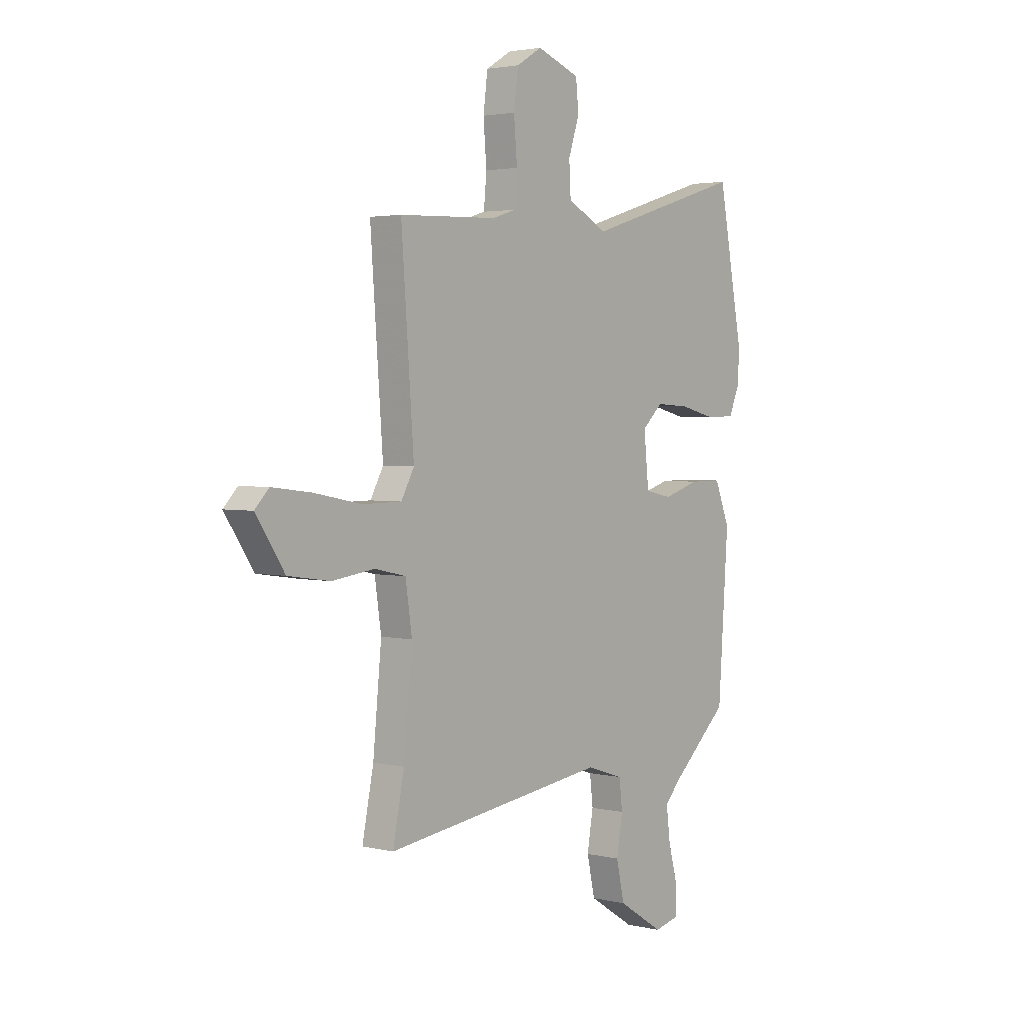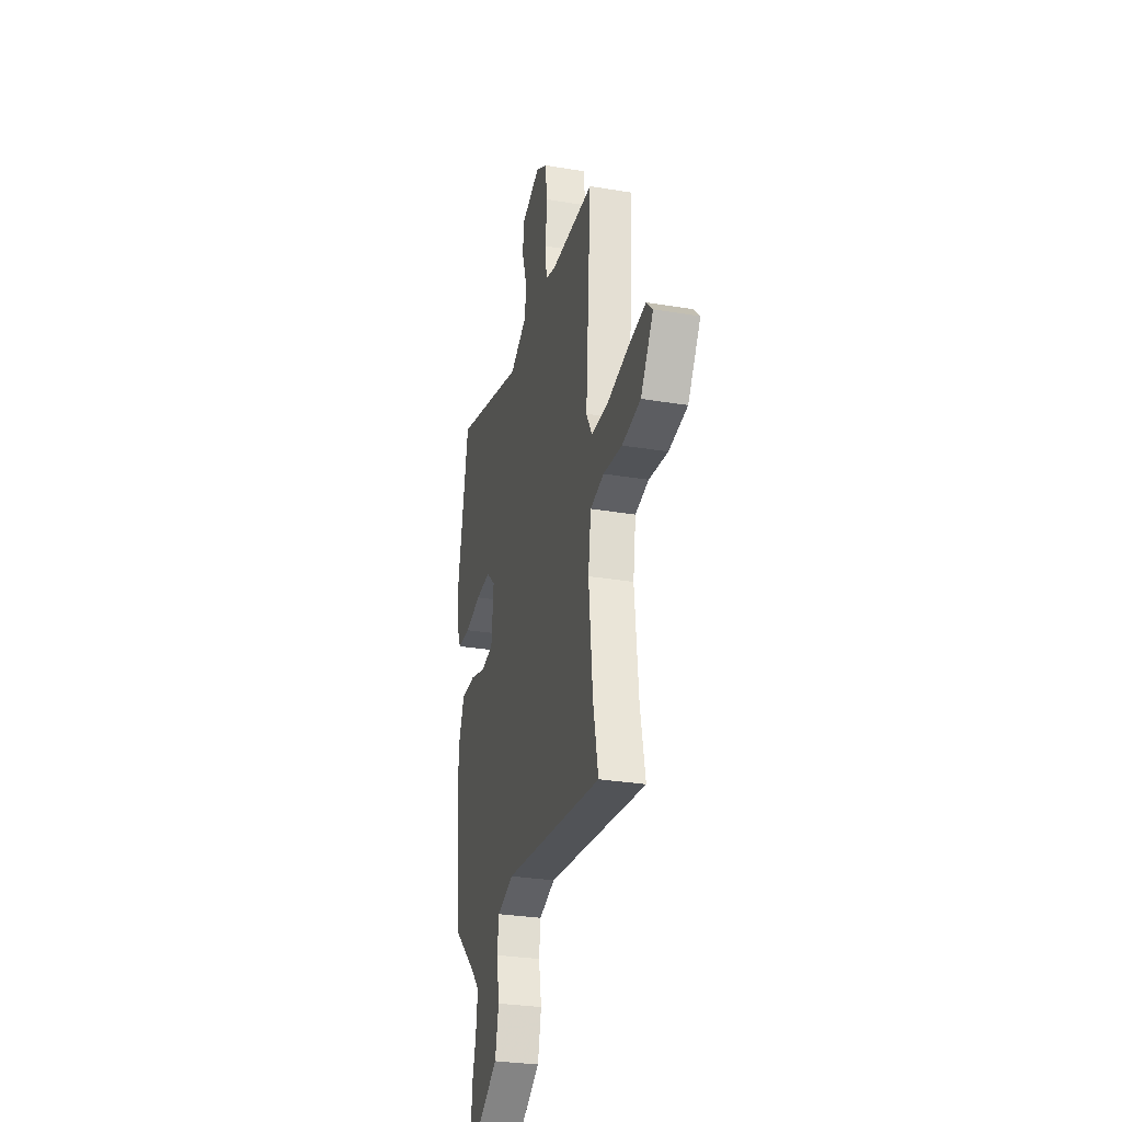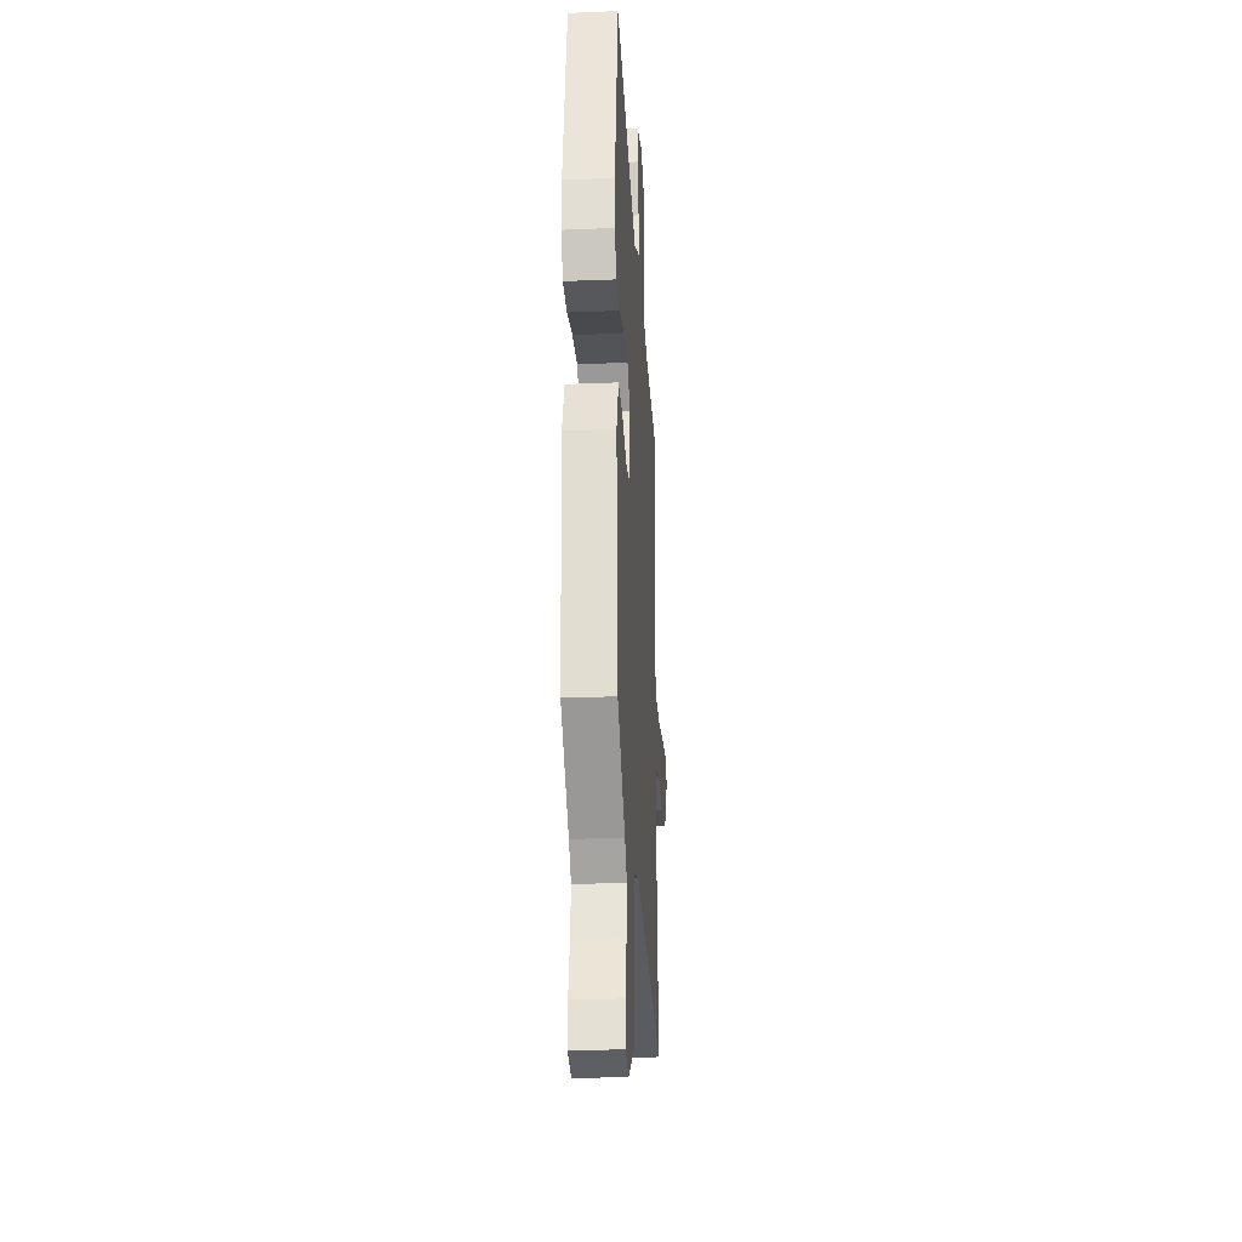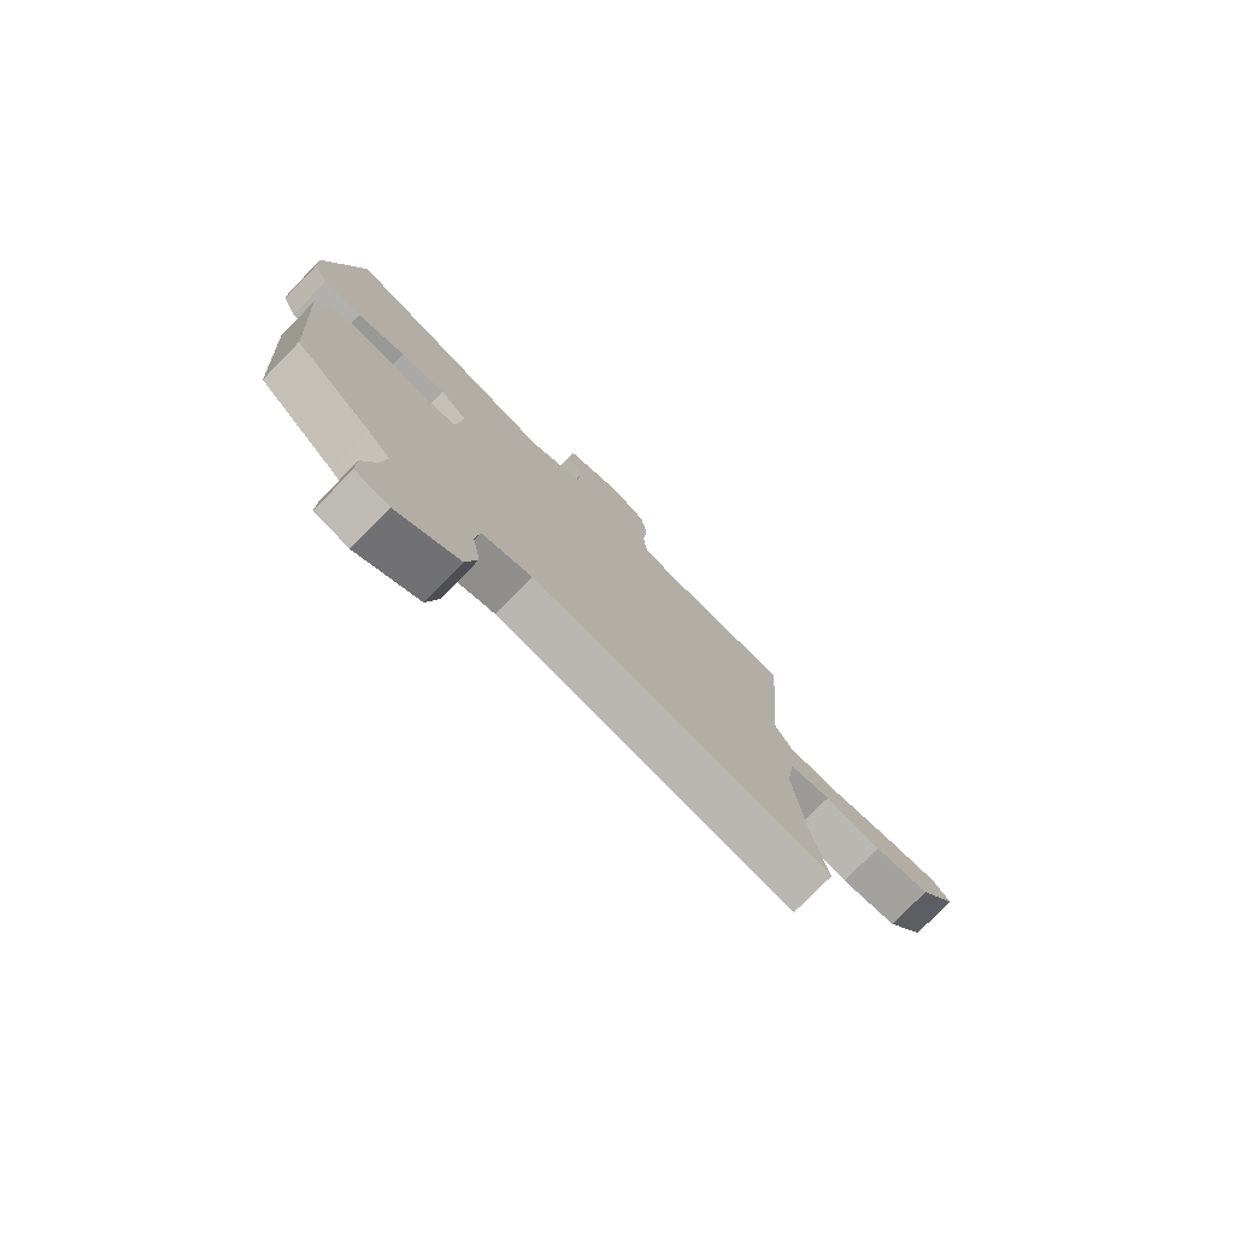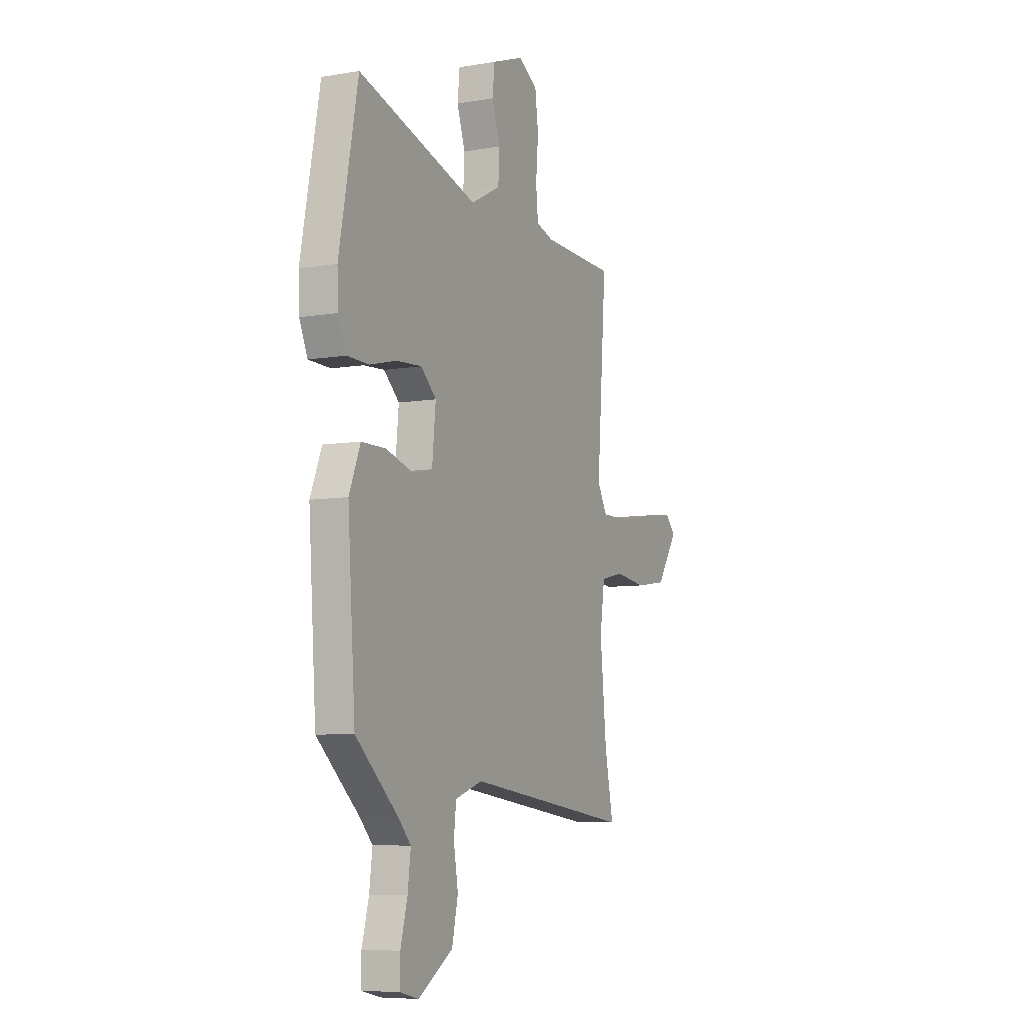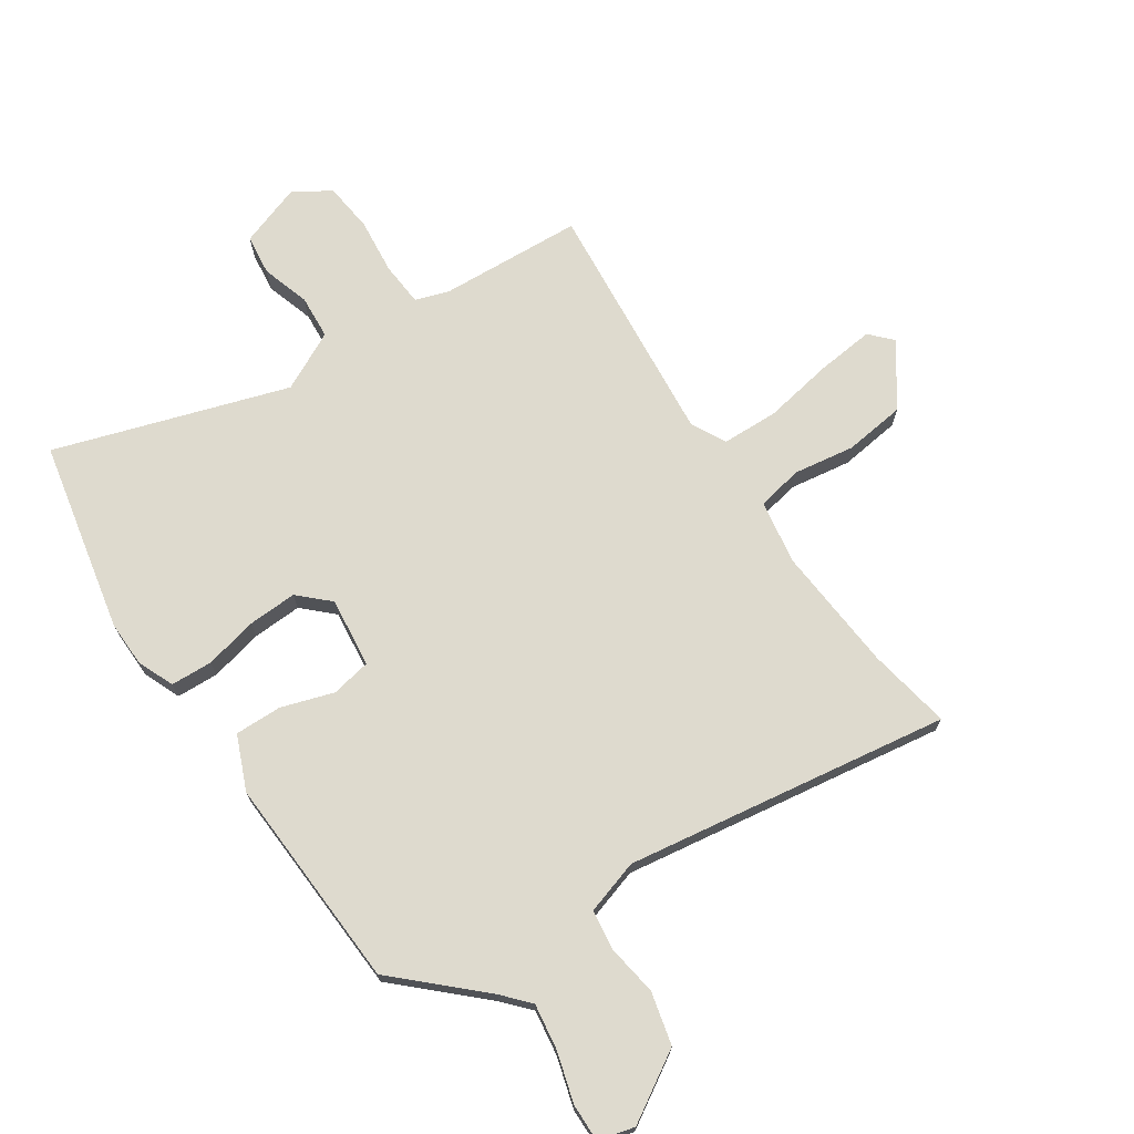
<metadata>
{"format":"obj","ext":"obj","renderer":"f3d","projection":"perspective","resolution":1024,"background":"white","views":[{"elev":2.9,"azim":-51.1,"up":"+Z"},{"elev":-29.4,"azim":-103.9,"up":"+Z"},{"elev":-26.7,"azim":93.6,"up":"+Z"},{"elev":-77.8,"azim":135.5,"up":"+Z"},{"elev":-7.2,"azim":116.1,"up":"+Z"},{"elev":71.2,"azim":147.2,"up":"+Y"}]}
</metadata>
<code>
v -0.486 0.07 0.515
v -0.242 0.07 0.524
v -0.185 0.07 0.542
v -0.178 0.07 0.616
v -0.186 0.07 0.712
v -0.175 0.07 0.796
v -0.112 0.07 0.834
v -0.006 0.07 0.795
v 0.001 0.07 0.726
v -0.026 0.07 0.645
v -0.022 0.07 0.57
v 0.077 0.07 0.518
v 0.474 0.07 0.638
v 0.536 0.07 0.312
v 0.533 0.07 0.235
v 0.506 0.07 0.173
v 0.435 0.07 0.171
v 0.345 0.07 0.193
v 0.262 0.07 0.198
v 0.211 0.07 0.151
v 0.223 0.07 0.032
v 0.29 0.07 0.018
v 0.379 0.07 0.045
v 0.459 0.07 0.045
v 0.496 0.07 -0.047
v 0.471 0.07 -0.41
v 0.33 0.07 -0.538
v 0.289 0.07 -0.582
v 0.299 0.07 -0.66
v 0.322 0.07 -0.745
v 0.322 0.07 -0.809
v 0.26 0.07 -0.824
v 0.146 0.07 -0.752
v 0.126 0.07 -0.663
v 0.141 0.07 -0.576
v 0.133 0.07 -0.508
v 0.042 0.07 -0.478
v -0.51 0.07 -0.551
v -0.482 0.07 -0.411
v -0.461 0.07 -0.197
v -0.477 0.07 -0.089
v -0.553 0.07 -0.072
v -0.658 0.07 -0.086
v -0.762 0.07 -0.071
v -0.833 0.07 0.035
v -0.798 0.07 0.071
v -0.701 0.07 0.059
v -0.583 0.07 0.036
v -0.487 0.07 0.037
v -0.455 0.07 0.095
v -0.486 0 0.515
v -0.242 0 0.524
v -0.185 0 0.542
v -0.178 0 0.616
v -0.186 0 0.712
v -0.175 0 0.796
v -0.112 0 0.834
v -0.006 0 0.795
v 0.001 0 0.726
v -0.026 0 0.645
v -0.022 0 0.57
v 0.077 0 0.518
v 0.474 0 0.638
v 0.536 0 0.312
v 0.533 0 0.235
v 0.506 0 0.173
v 0.435 0 0.171
v 0.345 0 0.193
v 0.262 0 0.198
v 0.211 0 0.151
v 0.223 0 0.032
v 0.29 0 0.018
v 0.379 0 0.045
v 0.459 0 0.045
v 0.496 0 -0.047
v 0.471 0 -0.41
v 0.33 0 -0.538
v 0.289 0 -0.582
v 0.299 0 -0.66
v 0.322 0 -0.745
v 0.322 0 -0.809
v 0.26 0 -0.824
v 0.146 0 -0.752
v 0.126 0 -0.663
v 0.141 0 -0.576
v 0.133 0 -0.508
v 0.042 0 -0.478
v -0.51 0 -0.551
v -0.482 0 -0.411
v -0.461 0 -0.197
v -0.477 0 -0.089
v -0.553 0 -0.072
v -0.658 0 -0.086
v -0.762 0 -0.071
v -0.833 0 0.035
v -0.798 0 0.071
v -0.701 0 0.059
v -0.583 0 0.036
v -0.487 0 0.037
v -0.455 0 0.095
f 46 47 48
f 45 46 48
f 44 45 48
f 43 44 48
f 42 43 48
f 41 42 48 49
f 40 41 49 50
f 37 38 39
f 37 39 40
f 36 37 40 50
f 33 34 35
f 32 33 35
f 31 32 35
f 30 31 35
f 29 30 35
f 28 29 35 36
f 50 1 2
f 36 50 2
f 28 36 2
f 27 28 2
f 25 26 27
f 24 25 27
f 23 24 27
f 22 23 27
f 16 17 18
f 15 16 18
f 14 15 18
f 13 14 18
f 12 13 18
f 11 12 18 19
f 8 9 10
f 7 8 10
f 6 7 10
f 5 6 10
f 4 5 10
f 3 4 10 11
f 11 19 20
f 3 11 20
f 2 3 20
f 21 22 27
f 2 20 21
f 2 21 27
f 98 97 96
f 98 96 95
f 98 95 94
f 98 94 93
f 98 93 92
f 99 98 92 91
f 100 99 91 90
f 89 88 87
f 90 89 87
f 100 90 87 86
f 85 84 83
f 85 83 82
f 85 82 81
f 85 81 80
f 85 80 79
f 86 85 79 78
f 52 51 100
f 52 100 86
f 52 86 78
f 52 78 77
f 77 76 75
f 77 75 74
f 77 74 73
f 77 73 72
f 68 67 66
f 68 66 65
f 68 65 64
f 68 64 63
f 68 63 62
f 69 68 62 61
f 60 59 58
f 60 58 57
f 60 57 56
f 60 56 55
f 60 55 54
f 61 60 54 53
f 70 69 61
f 70 61 53
f 70 53 52
f 77 72 71
f 71 70 52
f 77 71 52
f 1 51 52 2
f 2 52 53 3
f 3 53 54 4
f 4 54 55 5
f 5 55 56 6
f 6 56 57 7
f 7 57 58 8
f 8 58 59 9
f 9 59 60 10
f 10 60 61 11
f 11 61 62 12
f 12 62 63 13
f 13 63 64 14
f 14 64 65 15
f 15 65 66 16
f 16 66 67 17
f 17 67 68 18
f 18 68 69 19
f 19 69 70 20
f 20 70 71 21
f 21 71 72 22
f 22 72 73 23
f 23 73 74 24
f 24 74 75 25
f 25 75 76 26
f 26 76 77 27
f 27 77 78 28
f 28 78 79 29
f 29 79 80 30
f 30 80 81 31
f 31 81 82 32
f 32 82 83 33
f 33 83 84 34
f 34 84 85 35
f 35 85 86 36
f 36 86 87 37
f 37 87 88 38
f 38 88 89 39
f 39 89 90 40
f 40 90 91 41
f 41 91 92 42
f 42 92 93 43
f 43 93 94 44
f 44 94 95 45
f 45 95 96 46
f 46 96 97 47
f 47 97 98 48
f 48 98 99 49
f 49 99 100 50
f 50 100 51 1

</code>
